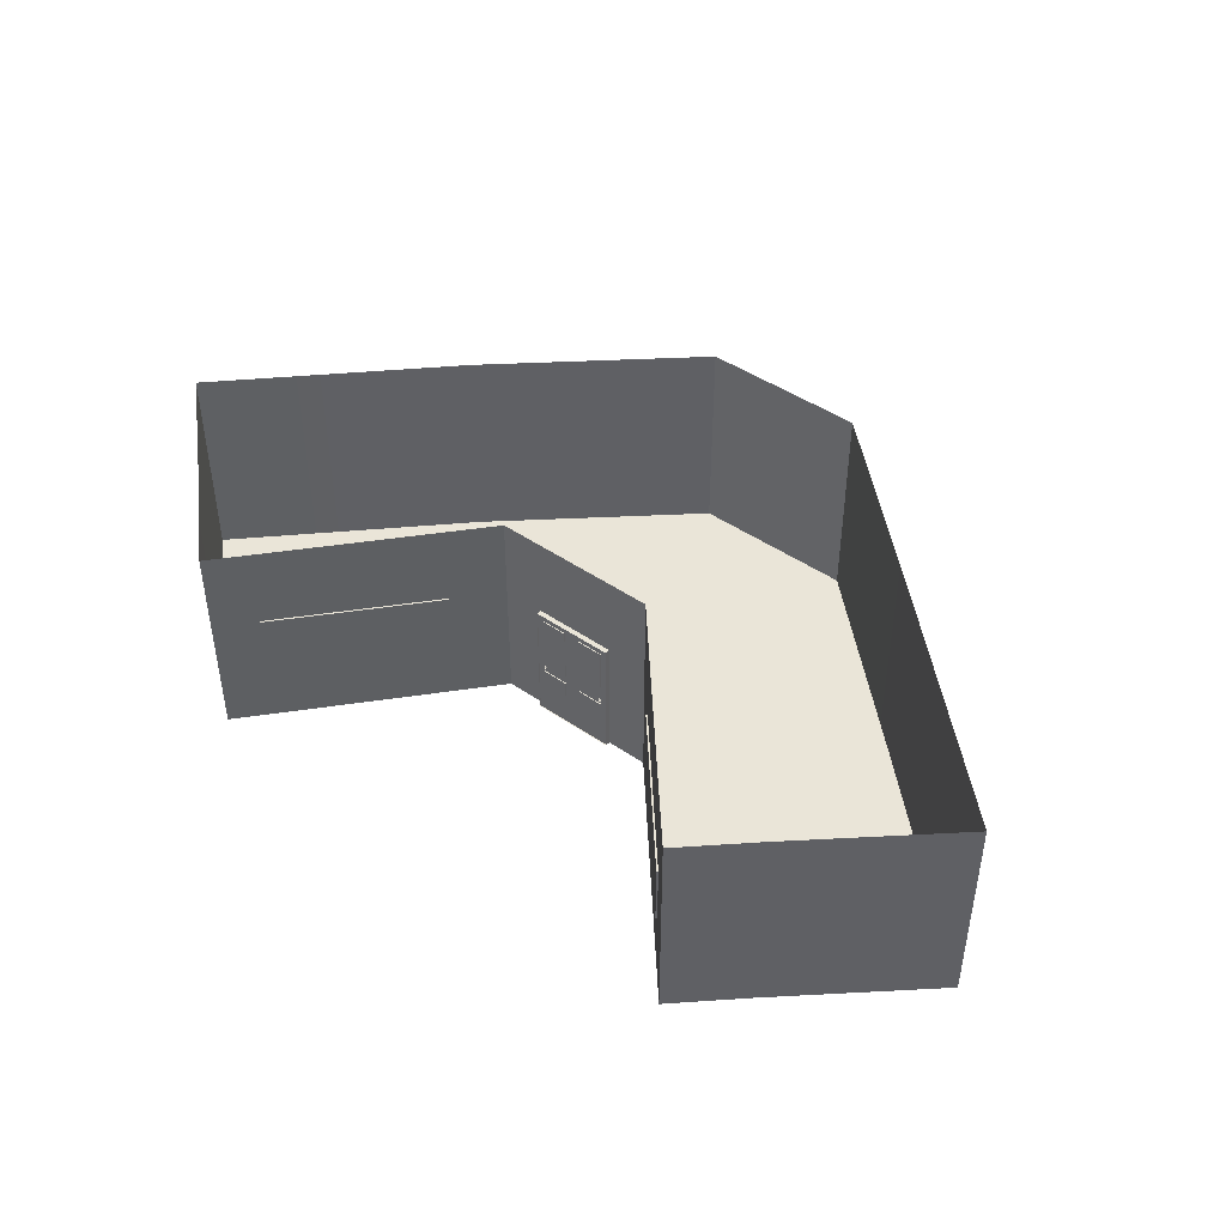
<metadata>
{"format":"obj","ext":"obj","renderer":"f3d","projection":"perspective","resolution":1024,"background":"white","views":[{"elev":44.5,"azim":38.9,"up":"+Y"}]}
</metadata>
<code>
v 0.363 9.712 7.07
v 0.363 6.025 7.07
v -0 6.025 7.07
v -0 9.712 7.07
v -0 6.025 -7.07
v 3.63 6.025 -7.07
v 3.63 9.712 -7.07
v -0 9.712 -7.07
v 20 6.025 8.5
v 14.24 6.025 13.77
v 14.24 9.712 13.77
v 20 9.712 8.5
v 11.24 6.025 0.1111
v 11.24 9.712 0.1111
v 11.63 6.025 16.23
v 11.63 9.712 16.23
v 10.35 9.712 14.77
v 10.35 6.025 14.77
v 5.23 6.025 8.903
v 5.23 9.712 8.903
v -1.815 9.712 7.07
v -1.815 6.025 7.07
v -3.63 6.025 7.07
v -3.63 9.712 7.07
v -3.63 6.025 -7.07
v -3.63 9.712 -7.07
v -14.24 6.025 13.77
v -20 6.025 8.5
v -20 9.712 8.5
v -14.24 9.712 13.77
v -11.57 6.025 0.1111
v -11.57 9.712 0.1111
v -11.63 6.025 16.23
v -11.63 9.712 16.23
v -5.23 6.025 8.903
v -5.23 9.712 8.903
v 3.63 6.025 7.07
v 1.815 6.025 7.07
v 1.815 9.712 7.07
v 3.63 9.712 7.07
v -1.408 9.712 7.07
v -1.408 6.025 7.07
v -1.524 6.025 7.07
v -1.524 9.712 7.07
v -1.531 2.932 7.1
v -1.531 2.981 7.1
v -1.414 2.981 7.1
v -1.414 2.932 7.1
v -3.63 3.103 7.07
v -1.815 3.103 7.07
v -1.815 2.963 7.07
v -3.63 2.963 7.07
v -5.23 2.963 8.903
v -5.23 3.103 8.903
v -11.63 2.963 16.23
v -14.24 2.963 13.77
v -14.24 3.103 13.77
v -11.63 3.103 16.23
v -20 2.963 8.5
v -20 3.103 8.5
v -11.57 2.963 0.1111
v -11.57 3.103 0.1111
v -3.63 2.963 -7.07
v -3.63 3.103 -7.07
v -0 2.963 -7.07
v -0 3.103 -7.07
v 3.63 2.963 -7.07
v 3.63 3.103 -7.07
v 11.24 2.963 0.1111
v 11.24 3.103 0.1111
v 20 2.963 8.5
v 20 3.103 8.5
v 14.24 2.963 13.77
v 14.24 3.103 13.77
v 11.63 2.963 16.23
v 11.63 3.103 16.23
v 10.35 3.103 14.77
v 10.35 2.963 14.77
v 5.23 2.963 8.903
v 5.23 3.103 8.903
v 3.63 2.963 7.07
v 1.815 2.963 7.07
v 1.815 3.103 7.07
v 3.63 3.103 7.07
v -0 3.103 7.249
v 0.363 3.103 7.249
v 0.363 2.963 7.249
v -0 2.963 7.249
v -1.408 0.4928 7.291
v -1.408 0.4928 7.07
v -1.524 0.4928 7.07
v -1.524 0.4928 7.291
v -1.815 2.963 7.291
v -1.815 3.103 7.291
v -1.524 6.025 7.291
v -1.408 6.025 7.291
v 0.363 6.025 7.291
v -0 6.025 7.291
v 1.815 3.103 7.291
v 1.815 2.963 7.291
v 0.363 0.4928 7.291
v 0.363 0.4928 7.07
v 0 0.4928 7.07
v 0 0.4928 7.291
v 3.63 0.7255 7.07
v 1.815 0.7255 7.07
v 1.815 2.82 7.07
v 3.63 2.82 7.07
v 1.815 2.82 7.291
v 1.815 0.7255 7.291
v -0 2.82 7.249
v 0.363 2.82 7.249
v 0.363 0.7255 7.249
v 0 0.7255 7.249
v -1.408 2.82 7.291
v -1.408 0.7255 7.291
v -1.524 0.7255 7.291
v -1.524 2.82 7.291
v -1.815 0.7255 7.291
v -1.815 0.7255 7.07
v -1.815 2.82 7.07
v -1.815 2.82 7.291
v -3.63 2.82 7.07
v -3.63 0.7255 7.07
v -5.23 0.7255 8.903
v -5.23 2.82 8.903
v -11.63 0.7255 16.23
v -14.24 0.7255 13.77
v -14.24 2.82 13.77
v -11.63 2.82 16.23
v -20 0.7255 8.5
v -20 2.82 8.5
v -11.57 0.7255 0.1111
v -11.57 2.82 0.1111
v -3.63 0.7255 -7.07
v -3.63 2.82 -7.07
v -0 0.7255 -7.07
v -0 2.82 -7.07
v 3.63 0.7255 -7.07
v 3.63 2.82 -7.07
v 11.24 0.7255 0.1111
v 11.24 2.82 0.1111
v 20 0.7255 8.5
v 20 2.82 8.5
v 14.24 0.7255 13.77
v 14.24 2.82 13.77
v 11.63 0.7255 16.23
v 11.63 2.82 16.23
v 10.35 2.82 14.77
v 10.35 0.7255 14.77
v 5.23 0.7255 8.903
v 5.23 2.82 8.903
v -1.815 3.251 7.291
v -1.815 3.251 7.07
v -1.815 5.747 7.07
v -1.815 5.747 7.291
v -1.524 5.747 7.291
v -1.408 5.747 7.291
v -1.408 3.251 7.291
v -1.524 3.251 7.291
v -0 5.747 7.249
v 0.363 5.747 7.249
v 0.363 3.251 7.249
v -0 3.251 7.249
v 1.815 5.747 7.291
v 1.815 5.747 7.07
v 1.815 3.251 7.07
v 1.815 3.251 7.291
v 3.63 3.251 7.07
v 3.63 5.747 7.07
v 5.176 5.747 8.95
v 10.3 5.747 14.81
v 10.3 3.251 14.81
v 5.176 3.251 8.95
v 14.24 3.251 13.77
v 11.63 3.251 16.23
v 11.63 5.747 16.23
v 14.24 5.747 13.77
v 20 3.251 8.5
v 20 5.747 8.5
v 11.24 3.251 0.1111
v 11.24 5.747 0.1111
v 3.63 3.251 -7.07
v 3.63 5.747 -7.07
v -0 3.251 -7.07
v -0 5.747 -7.07
v -3.63 3.251 -7.07
v -3.63 5.747 -7.07
v -11.57 3.251 0.1111
v -11.57 5.747 0.1111
v -20 3.251 8.5
v -20 5.747 8.5
v -14.24 3.251 13.77
v -14.24 5.747 13.77
v -11.63 3.251 16.23
v -11.63 5.747 16.23
v -3.63 3.251 7.07
v -5.23 3.251 8.903
v -5.23 5.747 8.903
v -3.63 5.747 7.07
v -0.363 6.025 7.07
v -0.363 9.712 7.07
v -0.363 6.025 7.291
v -0.363 3.251 7.249
v -0.363 5.747 7.249
v -0.363 2.963 7.249
v -0.363 3.103 7.249
v -0.363 0.7255 7.249
v -0.363 2.82 7.249
v -0.363 0.4928 7.07
v -0.363 0.4928 7.291
v 1.356 9.712 7.07
v 1.356 6.025 7.07
v 1.356 6.025 7.291
v 0.363 3.251 7.291
v 0.363 5.747 7.291
v 1.356 5.747 7.291
v 1.356 3.251 7.291
v 1.408 0.7255 7.291
v 1.373 0.7255 7.291
v 1.373 2.82 7.291
v 1.408 2.82 7.291
v 1.408 0.4928 7.291
v 1.408 0.4928 7.07
v 1.373 0.4928 7.07
v 1.373 0.4928 7.291
v 1.373 2.82 7.249
v 1.369 2.963 7.249
v 1.408 2.924 7.249
v 1.408 2.82 7.249
v -1.524 2.82 7.249
v -1.524 2.924 7.249
v -1.478 2.963 7.249
v -1.455 2.963 7.249
v -1.408 2.924 7.249
v -1.408 2.82 7.249
v -1.408 3.251 7.249
v -1.408 3.142 7.249
v -1.455 3.103 7.249
v -1.478 3.103 7.249
v -1.524 3.142 7.249
v -1.524 3.251 7.249
v 1.408 3.251 7.249
v 1.408 3.142 7.249
v 1.369 3.103 7.249
v 1.356 3.251 7.249
v 10.35 3.251 14.77
v 5.23 3.251 8.903
v -1.569 0.4928 7.07
v -1.569 0.4928 7.291
v -1.524 0.7255 7.249
v -1.569 0.7255 7.249
v -1.569 2.82 7.249
v -1.566 2.963 7.249
v -1.564 2.963 7.249
v -1.564 3.103 7.249
v -1.524 3.056 7.249
v -1.524 3.01 7.249
v -1.569 3.251 7.249
v -1.569 5.747 7.249
v -1.524 5.747 7.249
v -1.569 6.025 7.291
v -1.569 6.025 7.07
v -1.569 9.712 7.07
v -1.369 6.025 7.07
v -1.369 9.712 7.07
v -1.369 6.025 7.291
v -1.369 5.747 7.291
v -0.363 5.747 7.291
v -0.363 3.251 7.291
v -1.369 3.251 7.291
v -1.369 3.103 7.249
v -1.369 3.251 7.249
v -1.369 2.963 7.249
v -1.369 2.82 7.249
v -1.369 2.82 7.291
v -1.369 0.7255 7.291
v -1.369 0.4928 7.291
v -1.369 0.4928 7.07
v 1.572 9.712 7.07
v 1.572 6.025 7.07
v 1.524 6.025 7.07
v 1.524 9.712 7.07
v 1.524 6.025 7.291
v 1.572 6.025 7.291
v 1.524 3.251 7.249
v 1.524 5.747 7.249
v 1.572 5.747 7.249
v 1.572 3.251 7.249
v 1.815 3.103 7.249
v 1.564 3.103 7.249
v 1.815 3.251 7.249
v 1.815 2.963 7.249
v 1.564 2.963 7.249
v 1.568 2.82 7.249
v 1.815 2.82 7.249
v 1.568 0.7255 7.249
v 1.524 0.7255 7.249
v 1.524 2.82 7.249
v 1.568 0.4928 7.291
v 1.568 0.4928 7.07
v 1.524 0.4928 7.07
v 1.524 0.4928 7.291
v 1.408 6.025 7.07
v 1.408 9.712 7.07
v 1.408 6.025 7.291
v 1.408 3.251 7.291
v 1.408 5.747 7.291
v 1.524 5.747 7.291
v 1.524 3.251 7.291
v 1.524 3.142 7.249
v 1.478 3.103 7.249
v 1.455 3.103 7.249
v 1.414 2.981 7.1
v 1.531 2.981 7.1
v 1.531 2.932 7.1
v 1.414 2.932 7.1
v 1.455 2.963 7.249
v 1.478 2.963 7.249
v 1.524 2.924 7.249
v 1.524 0.7255 7.291
v 1.524 2.82 7.291
v -1.524 3.01 7.123
v -1.524 3.01 7.291
v -1.524 3.056 7.291
v -1.524 3.056 7.123
v -1.478 3.103 7.123
v -1.478 3.103 7.291
v -1.455 3.103 7.291
v -1.455 3.103 7.123
v -1.408 3.056 7.123
v -1.408 3.056 7.291
v -1.408 3.01 7.291
v -1.408 3.01 7.123
v -1.455 2.963 7.123
v -1.455 2.963 7.291
v -1.478 2.963 7.291
v -1.478 2.963 7.123
v 1.524 3.056 7.123
v 1.524 3.056 7.291
v 1.524 3.01 7.291
v 1.524 3.01 7.123
v 1.478 2.963 7.123
v 1.478 2.963 7.291
v 1.455 2.963 7.291
v 1.455 2.963 7.123
v 1.408 3.01 7.123
v 1.408 3.01 7.291
v 1.408 3.056 7.291
v 1.408 3.056 7.123
v 1.455 3.103 7.123
v 1.455 3.103 7.291
v 1.478 3.103 7.291
v 1.478 3.103 7.123
v -1.414 3.134 7.1
v -1.369 3.103 7.123
v 1.369 3.103 7.123
v 1.414 3.134 7.1
v -1.53 2.937 7.104
v -1.53 3.129 7.104
v -1.531 3.134 7.1
v -1.531 3.098 7.1
v -1.531 3.066 7.1
v -1.531 3.025 7.1
v -1.369 2.963 7.123
v 1.369 2.963 7.123
v 1.53 3.129 7.104
v 1.53 2.937 7.104
v 1.531 3.025 7.1
v 1.531 3.066 7.1
v 1.531 3.098 7.1
v 1.531 3.134 7.1
v 1.408 3.056 7.249
v 1.408 3.01 7.249
v -1.501 2.969 7.291
v -1.501 2.969 7.123
v -1.518 2.986 7.291
v -1.518 2.986 7.123
v -1.518 3.079 7.291
v -1.518 3.079 7.123
v -1.501 3.096 7.291
v -1.501 3.096 7.123
v -1.431 3.096 7.291
v -1.431 3.096 7.123
v -1.415 3.079 7.291
v -1.415 3.079 7.123
v -1.415 2.986 7.291
v -1.415 2.986 7.123
v -1.431 2.969 7.291
v -1.431 2.969 7.123
v 1.501 3.096 7.291
v 1.501 3.096 7.123
v 1.518 3.079 7.291
v 1.518 3.079 7.123
v 1.518 2.986 7.291
v 1.518 2.986 7.123
v 1.501 2.969 7.291
v 1.501 2.969 7.123
v 1.431 2.969 7.291
v 1.431 2.969 7.123
v 1.415 2.986 7.291
v 1.415 2.986 7.123
v 1.415 3.079 7.291
v 1.415 3.079 7.123
v 1.431 3.096 7.291
v 1.431 3.096 7.123
v -1.518 2.986 7.249
v -1.538 2.963 7.249
v -1.524 2.95 7.249
v -1.501 2.969 7.249
v -1.501 3.096 7.249
v -1.524 3.116 7.249
v -1.538 3.103 7.249
v -1.518 3.079 7.249
v -1.408 3.056 7.249
v -1.415 3.079 7.249
v -1.395 3.103 7.249
v -1.408 3.116 7.249
v -1.431 3.096 7.249
v -1.411 3.115 7.119
v -1.395 3.103 7.123
v -1.431 2.969 7.249
v -1.408 2.95 7.249
v -1.395 2.963 7.249
v -1.415 2.986 7.249
v -1.408 3.01 7.249
v -1.395 2.963 7.123
v -1.411 2.951 7.119
v 1.524 3.056 7.249
v 1.518 3.079 7.249
v 1.538 3.103 7.249
v 1.524 3.116 7.249
v 1.501 3.096 7.249
v 1.501 2.969 7.249
v 1.524 2.95 7.249
v 1.538 2.963 7.249
v 1.518 2.986 7.249
v 1.524 3.01 7.249
v 1.415 2.986 7.249
v 1.395 2.963 7.249
v 1.408 2.95 7.249
v 1.431 2.969 7.249
v 1.411 2.951 7.119
v 1.395 2.963 7.123
v 1.431 3.096 7.249
v 1.408 3.116 7.249
v 1.395 3.103 7.249
v 1.415 3.079 7.249
v 1.395 3.103 7.123
v 1.411 3.115 7.119
v -0.363 2.82 7.291
v -0.363 0.7255 7.291
v -1.815 0.4928 7.07
v -1.815 0.4928 7.291
v -1.815 0.7255 7.249
v -1.815 2.82 7.249
v -1.815 5.747 7.249
v -1.815 3.251 7.249
v -1.815 6.025 7.291
v -1.815 3.103 7.249
v -1.815 2.963 7.249
v 0.363 0.7255 7.291
v 0.363 2.82 7.291
v 1.815 6.025 7.291
v 1.815 5.747 7.249
v 1.815 0.7255 7.249
v 1.815 0.4928 7.07
v 1.815 0.4928 7.291
v -1.414 3.098 7.1
v 1.414 3.098 7.1
v -1.414 3.066 7.1
v 1.414 3.066 7.1
v -1.414 3.025 7.1
v 1.414 3.025 7.1
v -1.412 3.068 7.105
v 1.412 3.068 7.105
v -1.408 3.073 7.107
v 1.408 3.073 7.107
v -1.412 2.983 7.105
v 1.412 2.983 7.105
v -1.408 2.988 7.107
v 1.408 2.988 7.107
v -1.408 3.092 7.107
v 1.408 3.092 7.107
v -1.408 3.018 7.107
v 1.408 3.018 7.107
v -1.412 3.096 7.105
v 1.412 3.096 7.105
v -1.412 3.023 7.105
v 1.412 3.023 7.105
v -10.35 0.7255 14.77
v -10.35 2.82 14.77
v -10.35 2.963 14.77
v -10.35 3.103 14.77
v -10.35 3.251 14.77
v -10.3 5.747 14.81
v -5.176 5.747 8.95
v -5.176 3.251 8.95
v -10.3 3.251 14.81
v -10.35 6.025 14.77
v -10.35 9.712 14.77
v -10.35 5.747 14.77
v 5.23 5.747 8.903
v 10.35 5.747 14.77
v 10.3 6.025 14.81
v 5.176 6.025 8.95
v -5.176 6.025 8.95
v -10.3 6.025 14.81
v 3.63 0.4928 7.07
v 1.568 0.4928 7.249
v 1.815 0.4928 7.249
v 1.524 0.4928 7.249
v 1.408 0.4928 7.249
v 1.408 0.7255 7.249
v 1.373 0.4928 7.249
v 1.373 0.7255 7.249
v 0.363 0.4928 7.249
v 0 0.4928 7.249
v -0.363 0.4928 7.249
v -1.369 0.7255 7.249
v -1.369 0.4928 7.249
v -1.408 0.7255 7.249
v -1.408 0.4928 7.249
v -1.524 0.4928 7.249
v -1.569 0.4928 7.249
v -1.815 0.4928 7.249
v -3.63 0.4928 7.07
v -5.23 0.4928 8.903
v -10.35 0.4928 14.77
v -11.63 0.4928 16.23
v -14.24 0.4928 13.77
v -20 0.4928 8.5
v -11.57 0.4928 0.1111
v -3.63 0.4928 -7.07
v 0 0.4928 -7.07
v 3.63 0.4928 -7.07
v 11.24 0.4928 0.1111
v 20 0.4928 8.5
v 14.24 0.4928 13.77
v 11.63 0.4928 16.23
v 10.35 0.4928 14.77
v 5.23 0.4928 8.903
v -1.569 6.025 7.249
v -1.815 6.025 7.249
v -1.524 6.025 7.249
v -1.408 6.025 7.249
v -1.408 5.747 7.249
v -1.369 6.025 7.249
v -1.369 5.747 7.249
v -0.363 6.025 7.249
v -0 6.025 7.249
v 0.363 6.025 7.249
v 1.356 5.747 7.249
v 1.356 6.025 7.249
v 1.408 5.747 7.249
v 1.408 6.025 7.249
v 1.524 6.025 7.249
v 1.572 6.025 7.249
v 1.815 6.025 7.249
v 6 0.4928 5
v -6 0.4928 5
g Walls
f 1 2 3 4
f 6 7 8 5
f 12 9 10 11
f 13 14 7 6
f 11 10 15 16
f 9 12 14 13
f 17 18 19 20
f 21 22 23 24
f 5 8 26 25
f 30 27 28 29
f 25 26 32 31
f 34 33 27 30
f 31 32 29 28
f 24 23 35 36
f 40 37 38 39
f 41 42 43 44
f 47 48 45 46
f 50 51 52 49
f 49 52 53 54
f 58 55 56 57
f 57 56 59 60
f 61 62 60 59
f 63 64 62 61
f 65 66 64 63
f 67 68 66 65
f 69 70 68 67
f 71 72 70 69
f 72 71 73 74
f 74 73 75 76
f 77 78 79 80
f 84 81 82 83
f 86 87 88 85
f 89 90 91 92
f 50 94 93 51
f 42 96 95 43
f 2 97 98 3
f 99 83 82 100
f 101 102 103 104
f 108 105 106 107
f 109 107 106 110
f 112 113 114 111
f 115 116 117 118
f 121 122 119 120
f 121 120 124 123
f 123 124 125 126
f 130 127 128 129
f 129 128 131 132
f 133 134 132 131
f 135 136 134 133
f 137 138 136 135
f 139 140 138 137
f 141 142 140 139
f 143 144 142 141
f 144 143 145 146
f 146 145 147 148
f 149 150 151 152
f 155 156 153 154
f 158 159 160 157
f 162 163 164 161
f 167 168 165 166
f 170 169 167 166
f 172 173 174 171
f 178 175 176 177
f 180 179 175 178
f 179 180 182 181
f 181 182 184 183
f 183 184 186 185
f 185 186 188 187
f 187 188 190 189
f 189 190 192 191
f 194 193 191 192
f 196 195 193 194
f 200 197 198 199
f 155 154 197 200
f 4 3 201 202
f 3 98 203 201
f 161 164 204 205
f 85 88 206 207
f 111 114 208 209
f 104 103 210 211
f 212 213 2 1
f 213 214 97 2
f 217 218 215 216
f 222 219 220 221
f 223 224 225 226
f 81 108 107 82
f 100 82 107 109
f 229 230 227 228
f 87 112 111 88
f 88 111 209 206
f 235 236 231 232 233 234
f 51 93 122 121
f 51 121 123 52
f 52 123 126 53
f 55 130 129 56
f 56 129 132 59
f 134 61 59 132
f 136 63 61 134
f 138 65 63 136
f 140 67 65 138
f 142 69 67 140
f 144 71 69 142
f 71 144 146 73
f 73 146 148 75
f 78 149 152 79
f 154 153 94 50
f 237 238 239 240 241 242
f 164 85 207 204
f 163 86 85 164
f 243 244 245 246
f 168 167 83 99
f 169 84 83 167
f 247 77 80 248
f 175 74 76 176
f 179 72 74 175
f 72 179 181 70
f 70 181 183 68
f 68 183 185 66
f 66 185 187 64
f 64 187 189 62
f 62 189 191 60
f 193 57 60 191
f 195 58 57 193
f 197 49 54 198
f 154 50 49 197
f 92 91 249 250
f 231 251 252 253
f 232 231 253 254 255
f 257 258 255 254 256
f 242 241 256 259
f 261 242 259 260
f 43 95 262 263
f 44 43 263 264
f 202 201 265 266
f 201 203 267 265
f 269 270 271 268
f 204 207 272 273
f 274 275 236 235
f 276 277 116 115
f 278 279 90 89
f 280 281 282 283
f 281 285 284 282
f 288 289 286 287
f 292 290 291 289
f 290 293 294 291
f 293 296 295 294
f 295 297 298 299
f 300 301 302 303
f 283 282 304 305
f 282 284 306 304
f 309 310 307 308
f 286 311 312 313 244 243
f 315 316 317 314
f 320 299 230 229 318 319
f 322 321 219 222
f 303 302 224 223
f 325 326 323 324
f 329 330 327 328
f 331 332 333 334
f 335 336 337 338
f 339 340 341 342
f 343 344 345 346
f 349 350 347 348
f 353 354 351 352
f 314 317 48 47
f 357 358 355 356
f 323 326 360 361 362 363 364 46 45 359
f 330 355 361 360 327
f 347 350 357 356 331 334 365 366
f 207 206 274 272
f 317 366 365 48
f 48 335 338 359 45
f 371 372 367 339 342 368 316 315 369 370
f 316 368 343 346 317
f 373 374 228 245
f 367 372 358 351 354
f 338 337 375 376
f 376 375 377 378
f 378 377 324 323
f 379 380 326 325
f 381 382 380 379
f 328 327 382 381
f 383 384 330 329
f 385 386 384 383
f 332 331 386 385
f 334 333 387 388
f 388 387 389 390
f 390 389 336 335
f 391 392 354 353
f 393 394 392 391
f 340 339 394 393
f 342 341 395 396
f 396 395 397 398
f 398 397 344 343
f 346 345 399 400
f 400 399 401 402
f 402 401 348 347
f 403 404 350 349
f 405 406 404 403
f 352 351 406 405
f 359 338 376
f 359 376 378
f 359 378 323
f 360 326 380
f 360 380 382
f 360 382 327
f 367 354 392
f 367 392 394
f 367 394 339
f 368 342 396
f 368 396 398
f 368 398 343
f 258 407 408 255
f 409 232 255 408
f 410 233 232 409
f 407 410 409 408
f 240 411 412 241
f 241 412 413 256
f 414 257 256 413
f 411 414 413 412
f 417 272 415 416
f 272 417 418 238
f 238 418 419 239
f 418 417 416 419
f 420 355 330 384
f 421 356 355 420
f 356 421 386 331
f 421 420 384 386
f 423 235 234 422
f 424 274 235 423
f 274 424 425 426
f 424 423 422 425
f 427 365 334 388
f 365 427 428 48
f 48 428 390 335
f 428 427 388 390
f 431 291 429 430
f 291 431 432 311
f 311 432 433 312
f 432 431 430 433
f 435 320 319 434
f 436 294 320 435
f 294 436 437 438
f 436 435 434 437
f 374 439 440 228
f 441 229 228 440
f 442 318 229 441
f 439 442 441 440
f 346 400 443 317
f 317 443 444 366
f 402 347 366 444
f 400 402 444 443
f 313 445 446 244
f 244 446 447 245
f 448 373 245 447
f 445 448 447 446
f 350 404 449 357
f 450 358 357 449
f 406 351 358 450
f 404 406 450 449
f 206 209 275 274
f 451 452 277 276
f 211 210 279 278
f 272 274 426 415
f 273 272 238 237
f 268 271 159 158
f 265 267 96 42
f 266 265 42 41
f 250 249 453 454
f 253 252 455 456
f 260 259 458 457
f 263 262 459 22
f 264 263 22 21
f 259 256 460 458
f 254 253 456 461
f 256 254 461 460
f 226 225 102 101
f 221 220 462 463
f 305 304 213 212
f 304 306 214 213
f 308 307 218 217
f 228 227 112 87
f 245 228 87 86
f 246 245 86 163
f 39 38 281 280
f 38 464 285 281
f 465 292 289 288
f 296 466 297 295
f 468 467 301 300
f 294 295 299 320
f 291 294 438 429
f 289 291 311 286
f 355 469 362 361
f 358 470 469 355
f 372 371 470 358
f 469 471 363 362
f 371 370 472 470
f 471 473 364 363
f 472 474 473 471
f 370 369 474 472
f 473 47 46 364
f 369 315 314 474
f 476 472 471 475
f 478 476 475 477
f 480 314 47 479
f 482 480 479 481
f 484 478 477 483
f 486 482 481 485
f 483 477 475 487
f 487 475 471 469
f 488 484 483 487
f 470 488 487 469
f 470 472 476 488
f 488 476 478 484
f 485 481 479 489
f 489 479 47 473
f 490 486 485 489
f 474 490 489 473
f 474 314 480 490
f 490 480 482 486
f 126 125 491 492
f 53 126 492 493
f 54 53 493 494
f 198 54 494 495
f 497 498 499 496
f 36 35 500 501
f 492 491 127 130
f 493 492 130 55
f 494 493 55 58
f 495 494 58 195
f 502 495 195 196
f 501 500 33 34
f 152 151 105 108
f 79 152 108 81
f 80 79 81 84
f 248 80 84 169
f 503 248 169 170
f 20 19 37 40
f 16 15 18 17
f 177 176 247 504
f 176 76 77 247
f 76 75 78 77
f 75 148 149 78
f 148 147 150 149
f 504 247 173 172
f 173 247 248 174
f 248 503 171 174
f 18 505 506 19
f 498 497 199 198
f 498 198 495 499
f 496 499 495 502
f 35 507 508 500
f 105 509 467 106
f 110 106 467 468
f 466 511 510 297
f 297 510 512 298
f 298 512 513 514
f 514 513 515 516
f 516 515 517 113
f 113 517 518 114
f 114 518 519 208
f 208 519 521 520
f 520 521 523 522
f 522 523 524 251
f 251 524 525 252
f 252 525 526 455
f 120 119 454 453
f 120 453 527 124
f 124 527 528 125
f 125 528 529 491
f 491 529 530 127
f 127 530 531 128
f 128 531 532 131
f 533 133 131 532
f 534 135 133 533
f 535 137 135 534
f 536 139 137 535
f 537 141 139 536
f 538 143 141 537
f 143 538 539 145
f 145 539 540 147
f 147 540 541 150
f 150 541 542 151
f 151 542 509 105
f 156 155 22 459
f 543 260 457 544
f 545 261 260 543
f 546 547 261 545
f 548 549 547 546
f 550 205 549 548
f 551 161 205 550
f 552 162 161 551
f 554 553 162 552
f 556 555 553 554
f 557 287 555 556
f 558 288 287 557
f 559 465 288 558
f 464 38 166 165
f 37 170 166 38
f 19 503 170 37
f 503 19 506 171
f 505 172 171 506
f 18 504 172 505
f 15 177 504 18
f 10 178 177 15
f 9 180 178 10
f 180 9 13 182
f 182 13 6 184
f 184 6 5 186
f 186 5 25 188
f 188 25 31 190
f 190 31 28 192
f 27 194 192 28
f 33 196 194 27
f 500 502 196 33
f 508 496 502 500
f 507 497 496 508
f 497 507 35 199
f 23 200 199 35
f 22 155 200 23
f 112 463 462 113
f 162 216 215 163
f 269 205 204 270
f 451 209 208 452
f 230 222 221 227
f 336 234 233 337
f 236 115 118 231
f 239 329 328 240
f 159 237 242 160
f 307 243 246 218
f 231 118 117 251
f 258 257 325 324
f 261 157 160 242
f 270 204 273 271
f 275 276 115 236
f 309 287 286 310
f 292 168 99 290
f 290 99 100 293
f 293 100 109 296
f 322 299 298 321
f 312 353 352 313
f 310 286 243 307
f 344 319 318 345
f 299 322 222 230
f 373 349 348 374
f 377 407 258 324
f 337 233 410 375
f 375 410 407 377
f 240 328 381 411
f 414 379 325 257
f 411 381 379 414
f 415 332 385 416
f 419 383 329 239
f 416 385 383 419
f 389 422 234 336
f 333 426 425 387
f 387 425 422 389
f 429 340 393 430
f 433 391 353 312
f 430 393 391 433
f 397 434 319 344
f 341 438 437 395
f 395 437 434 397
f 401 439 374 348
f 345 318 442 399
f 399 442 439 401
f 313 352 405 445
f 448 403 349 373
f 445 405 403 448
f 209 451 276 275
f 332 415 426 333
f 271 273 237 159
f 122 456 455 119
f 156 457 458 153
f 153 458 460 94
f 93 461 456 122
f 94 460 461 93
f 227 221 463 112
f 218 246 163 215
f 168 292 465 165
f 296 109 110 466
f 341 340 429 438
f 466 110 468 511
f 511 468 300 510
f 510 300 303 512
f 321 298 514 219
f 512 303 223 513
f 219 514 516 220
f 513 223 226 515
f 220 516 113 462
f 515 226 101 517
f 517 101 104 518
f 518 104 211 519
f 452 208 520 277
f 519 211 278 521
f 277 520 522 116
f 521 278 89 523
f 116 522 251 117
f 523 89 92 524
f 524 92 250 525
f 525 250 454 526
f 119 455 526 454
f 457 156 459 544
f 262 543 544 459
f 95 545 543 262
f 547 158 157 261
f 96 546 545 95
f 549 268 158 547
f 267 548 546 96
f 205 269 268 549
f 203 550 548 267
f 98 551 550 203
f 97 552 551 98
f 553 217 216 162
f 214 554 552 97
f 555 308 217 553
f 306 556 554 214
f 287 309 308 555
f 284 557 556 306
f 285 558 557 284
f 464 559 558 285
f 559 464 165 465
g Floor
f 509 536 535 103
f 560 537 536 509
f 539 538 537 560
f 540 539 560 509
f 103 535 534 527
f 527 534 533 561
f 561 533 532 531
f 527 561 531 530

</code>
